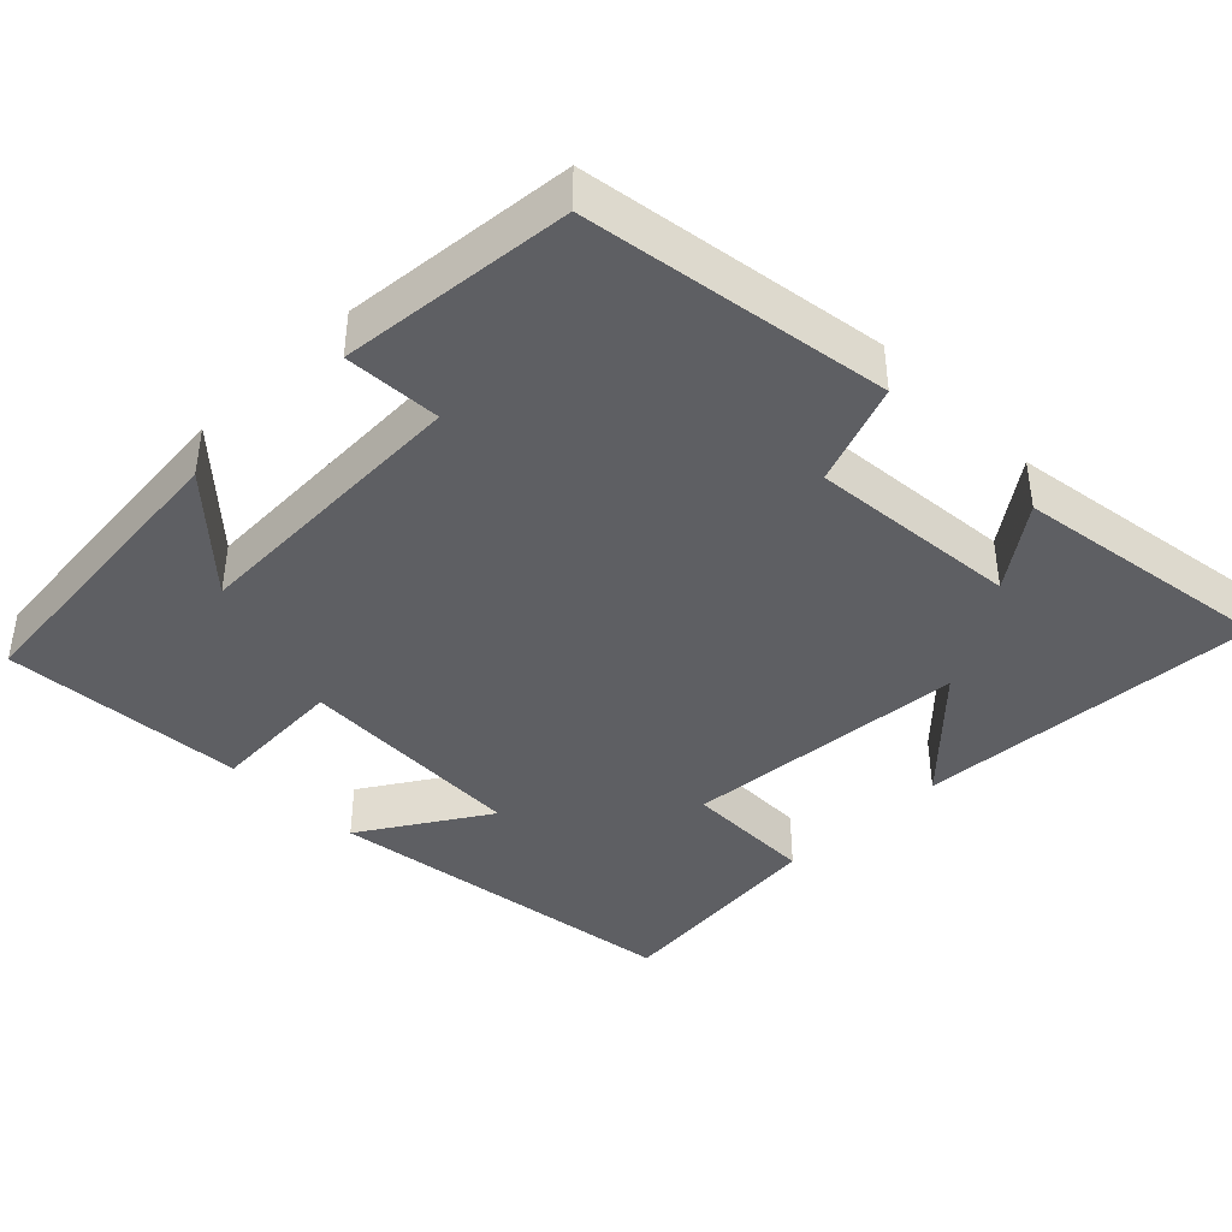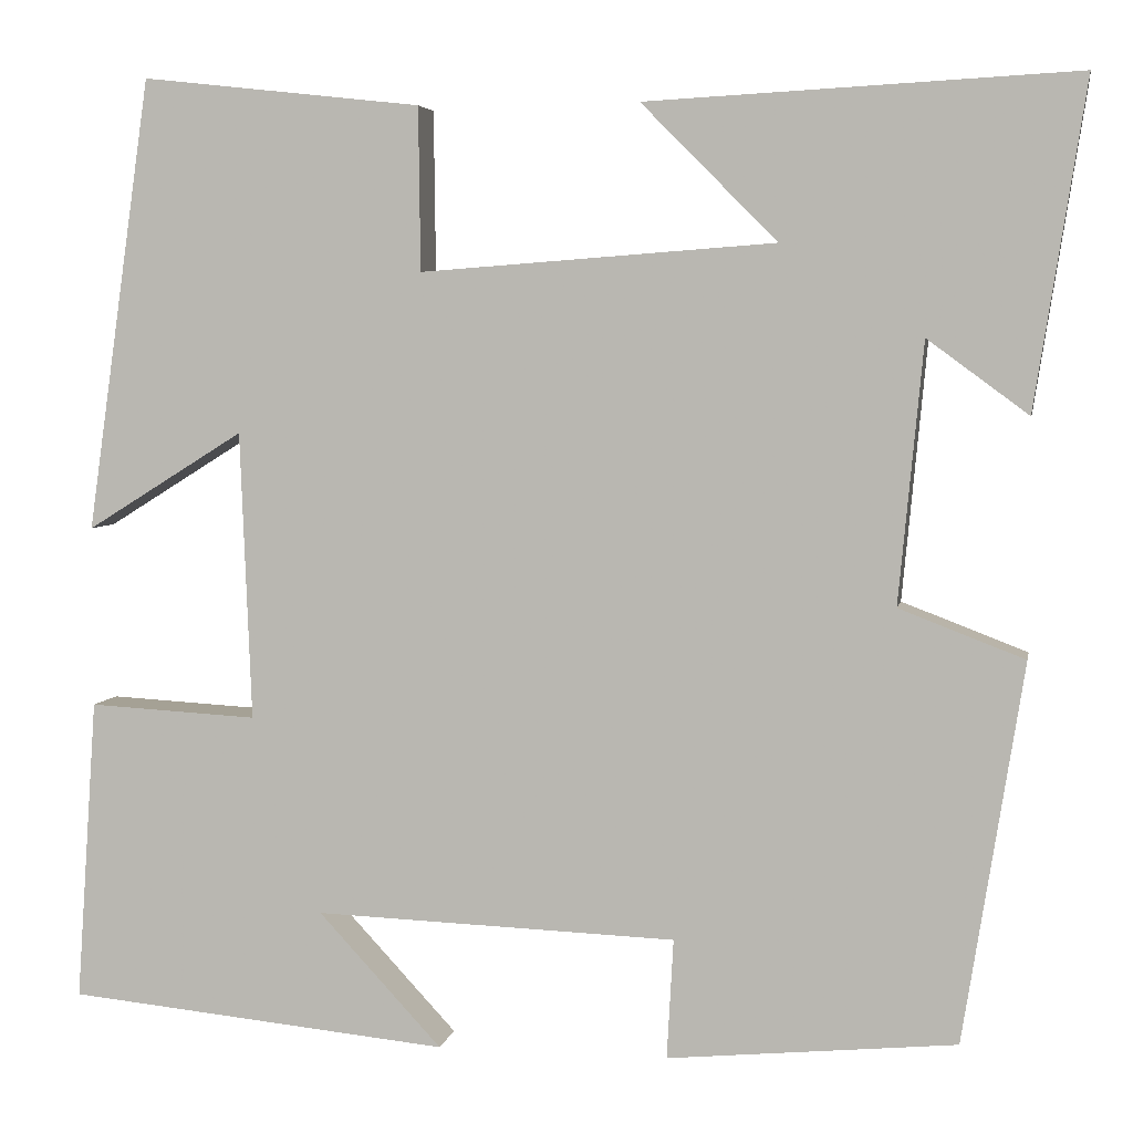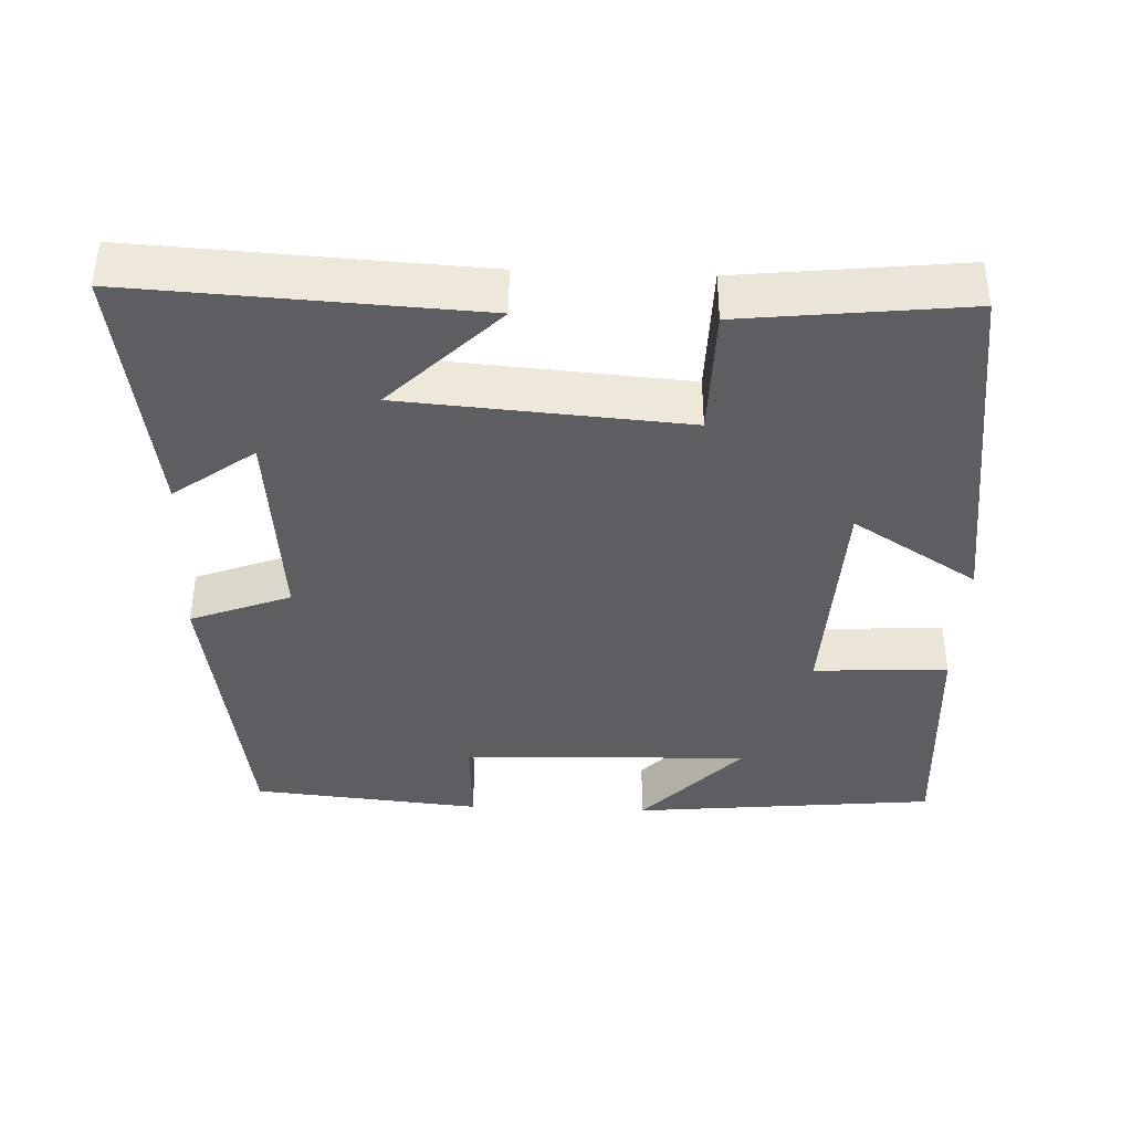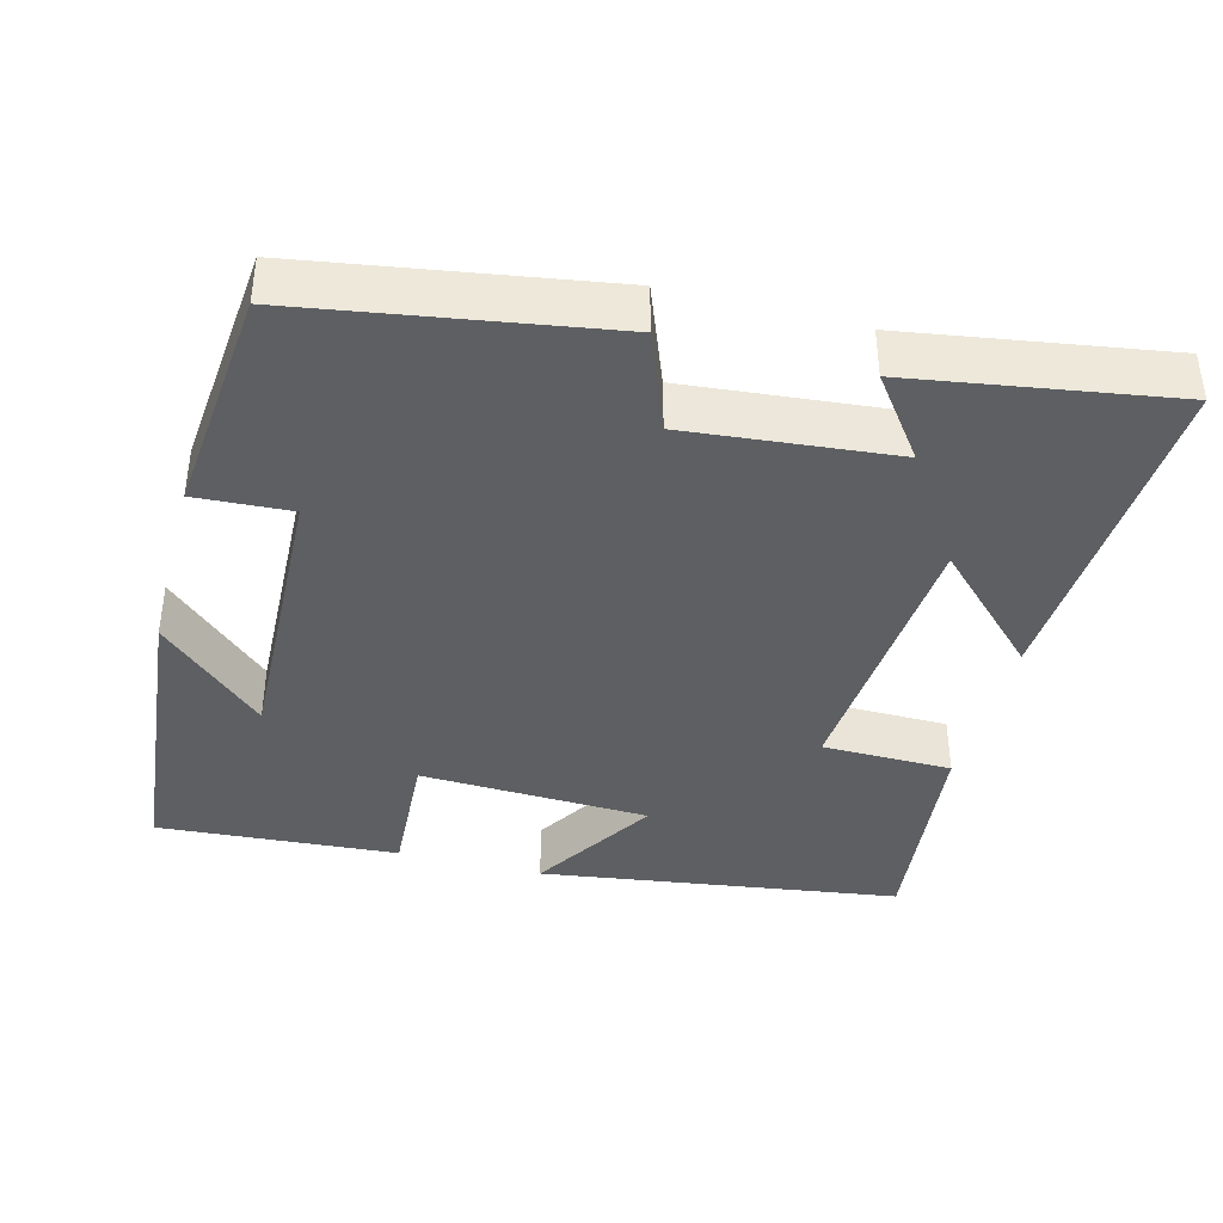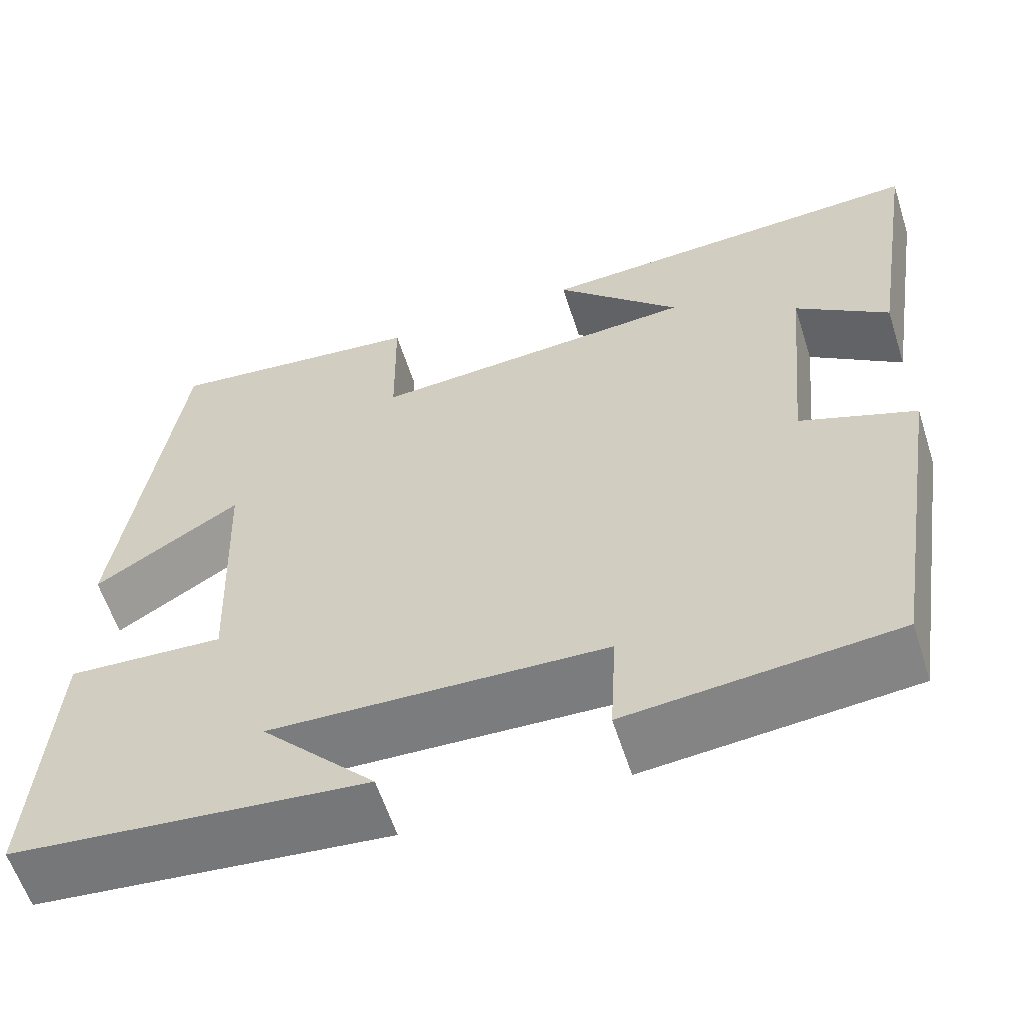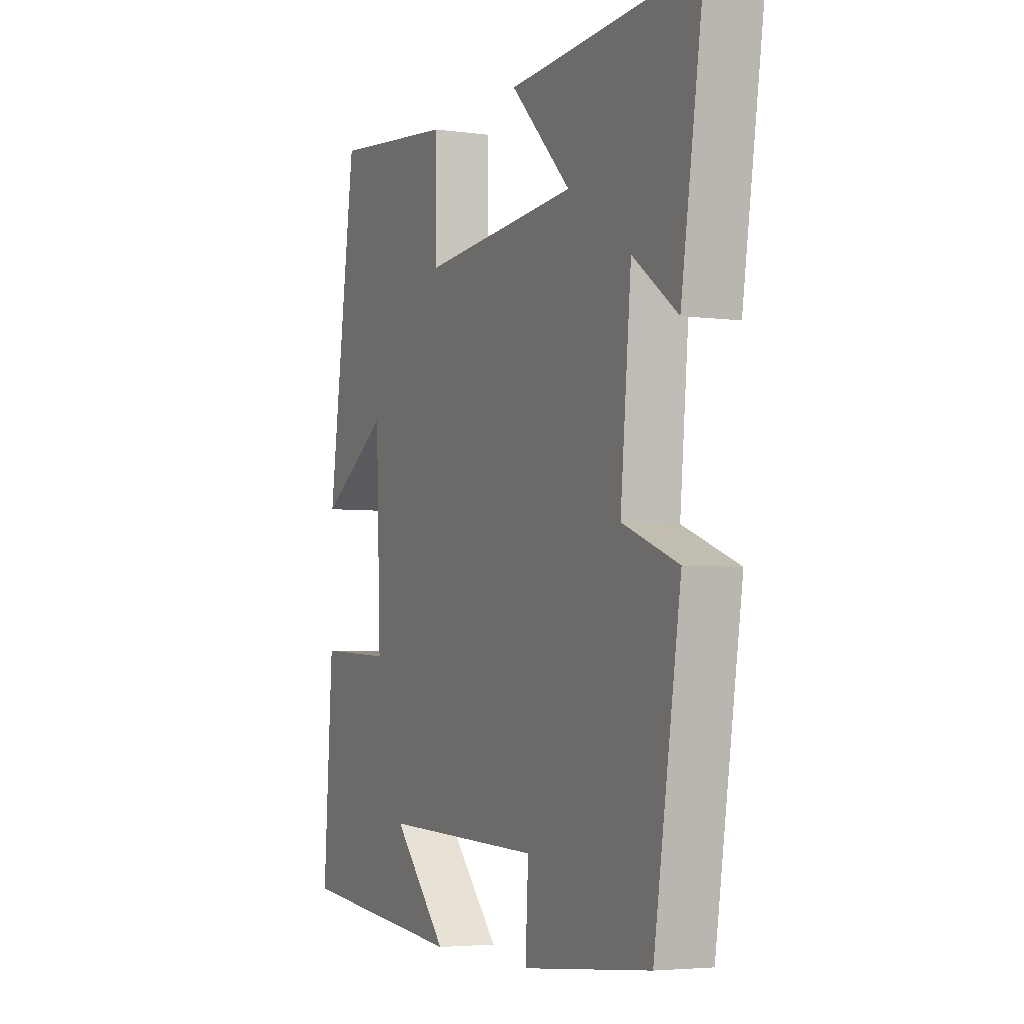
<metadata>
{"format":"obj","ext":"obj","renderer":"f3d","projection":"perspective","resolution":1024,"background":"white","views":[{"elev":-40.8,"azim":-135.5,"up":"+Y"},{"elev":4.7,"azim":-169.5,"up":"+Z"},{"elev":-39.0,"azim":-2.3,"up":"+Y"},{"elev":-39.6,"azim":-104.7,"up":"+Y"},{"elev":-59.5,"azim":-162.3,"up":"+Z"},{"elev":-4.1,"azim":-114.3,"up":"+Z"}]}
</metadata>
<code>
v -0.554 0.07 0.524
v -0.099 0.07 0.5
v -0.243 0.07 0.355
v 0.133 0.07 0.327
v 0.135 0.07 0.5
v 0.432 0.07 0.533
v 0.5 0.07 0.053
v 0.333 0.07 0.157
v 0.321 0.07 -0.149
v 0.5 0.07 -0.139
v 0.522 0.07 -0.46
v 0.116 0.07 -0.5
v 0.247 0.07 -0.359
v -0.137 0.07 -0.373
v -0.13 0.07 -0.5
v -0.436 0.07 -0.471
v -0.5 0.07 -0.069
v -0.367 0.07 -0.018
v -0.393 0.07 0.258
v -0.5 0.07 0.179
v -0.554 0 0.524
v -0.099 0 0.5
v -0.243 0 0.355
v 0.133 0 0.327
v 0.135 0 0.5
v 0.432 0 0.533
v 0.5 0 0.053
v 0.333 0 0.157
v 0.321 0 -0.149
v 0.5 0 -0.139
v 0.522 0 -0.46
v 0.116 0 -0.5
v 0.247 0 -0.359
v -0.137 0 -0.373
v -0.13 0 -0.5
v -0.436 0 -0.471
v -0.5 0 -0.069
v -0.367 0 -0.018
v -0.393 0 0.258
v -0.5 0 0.179
f 19 20 1 2
f 16 17 18
f 15 16 18
f 14 15 18
f 13 14 18 19
f 10 11 12 13
f 9 10 13
f 8 9 13 19
f 6 7 8
f 5 6 8
f 4 5 8
f 3 4 8 19
f 2 3 19
f 22 21 40 39
f 38 37 36
f 38 36 35
f 38 35 34
f 39 38 34 33
f 33 32 31 30
f 33 30 29
f 39 33 29 28
f 28 27 26
f 28 26 25
f 28 25 24
f 39 28 24 23
f 39 23 22
f 1 21 22 2
f 2 22 23 3
f 3 23 24 4
f 4 24 25 5
f 5 25 26 6
f 6 26 27 7
f 7 27 28 8
f 8 28 29 9
f 9 29 30 10
f 10 30 31 11
f 11 31 32 12
f 12 32 33 13
f 13 33 34 14
f 14 34 35 15
f 15 35 36 16
f 16 36 37 17
f 17 37 38 18
f 18 38 39 19
f 19 39 40 20
f 20 40 21 1

</code>
